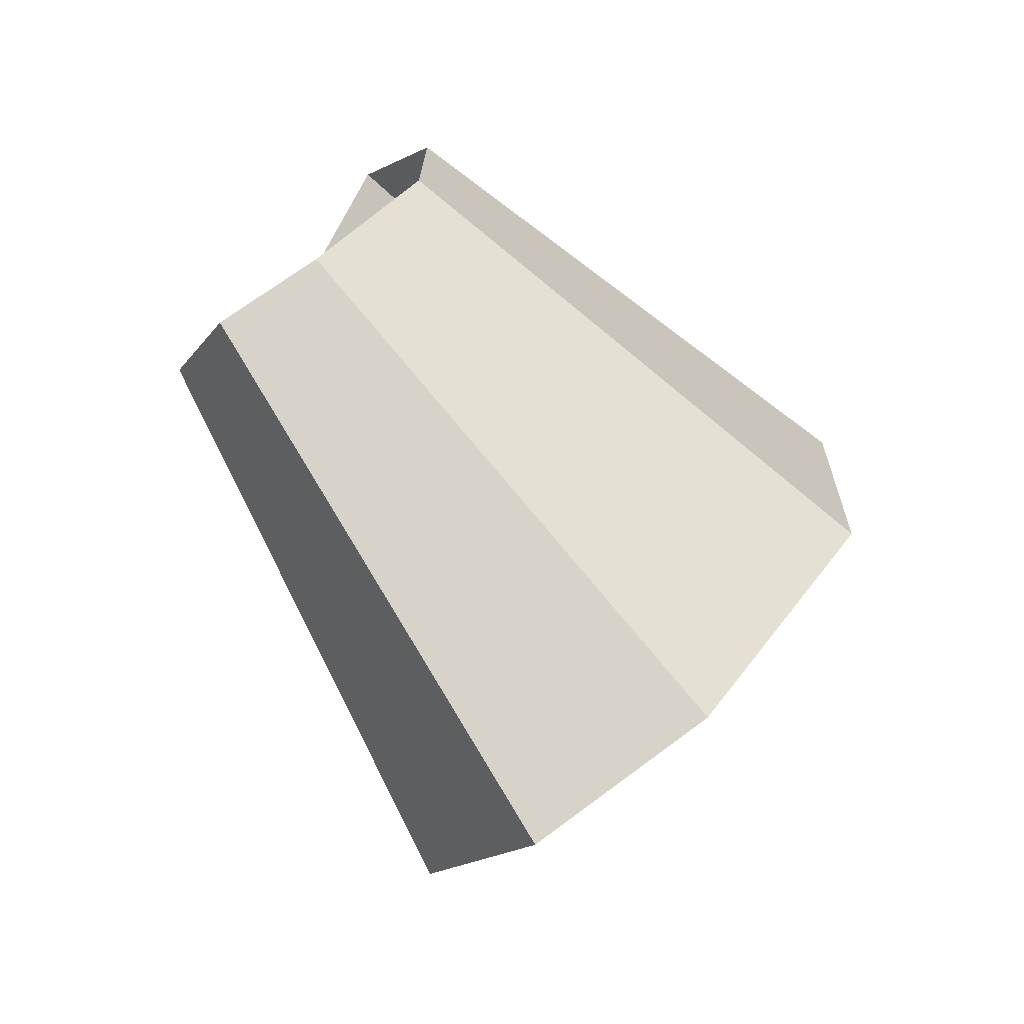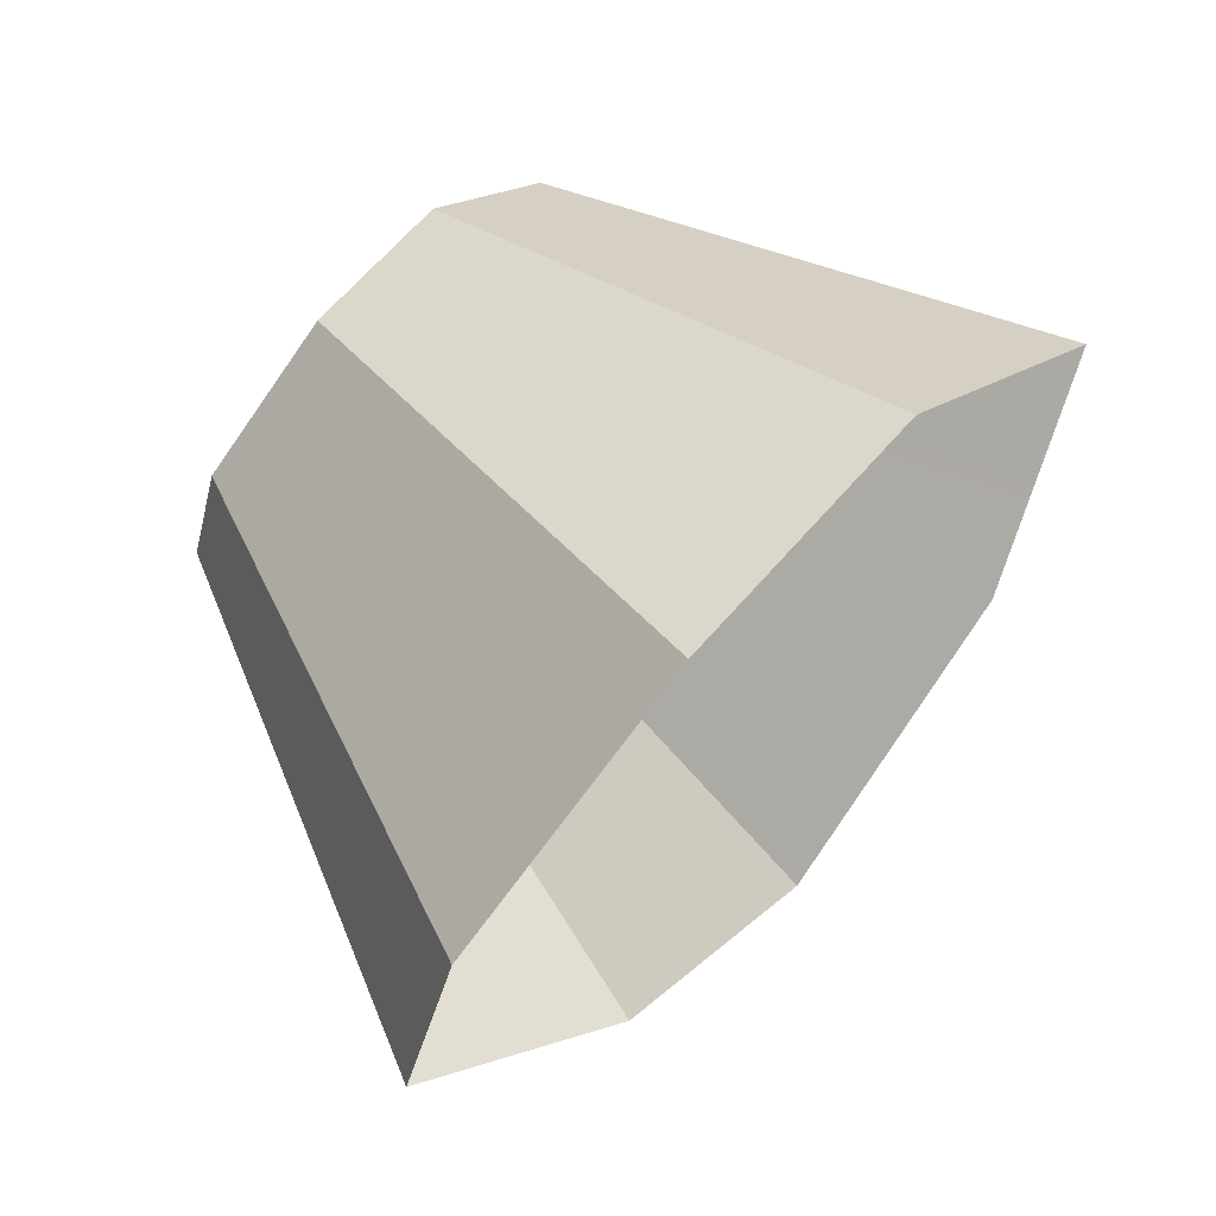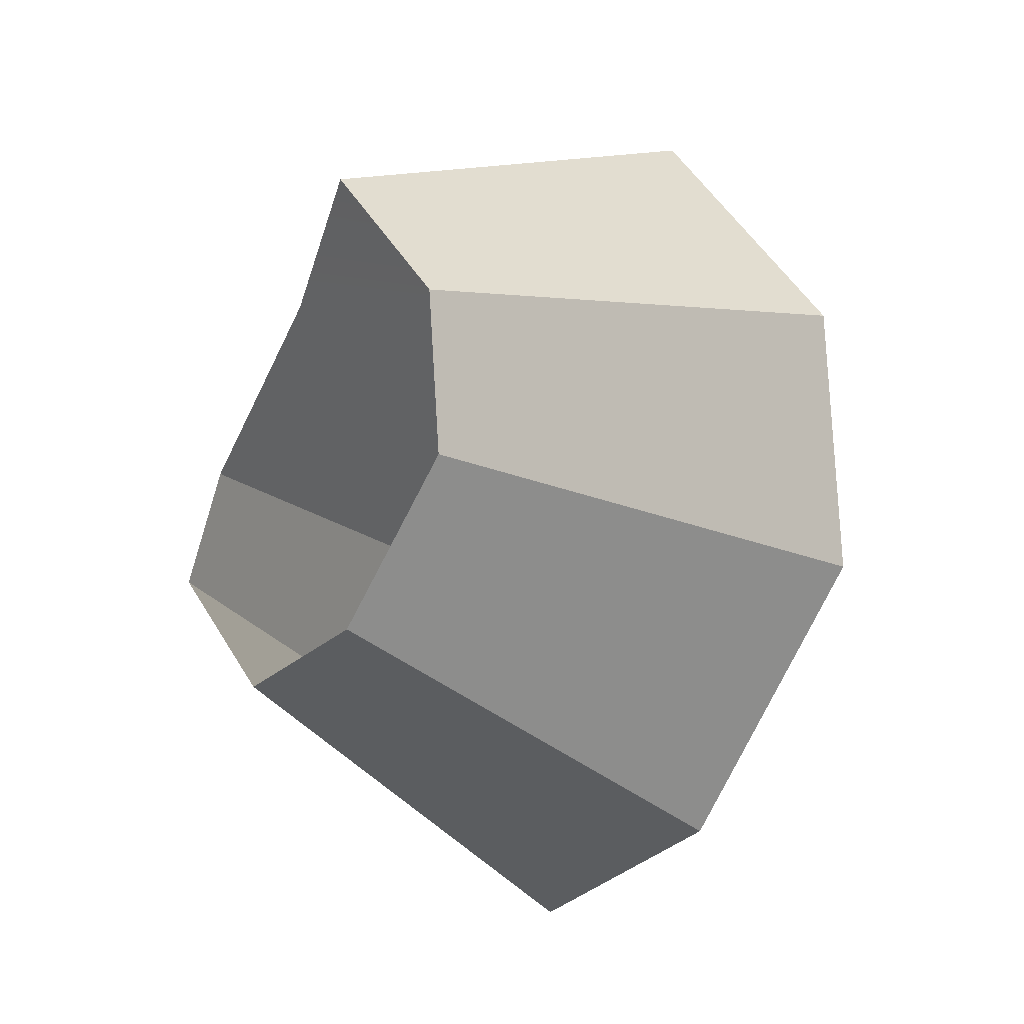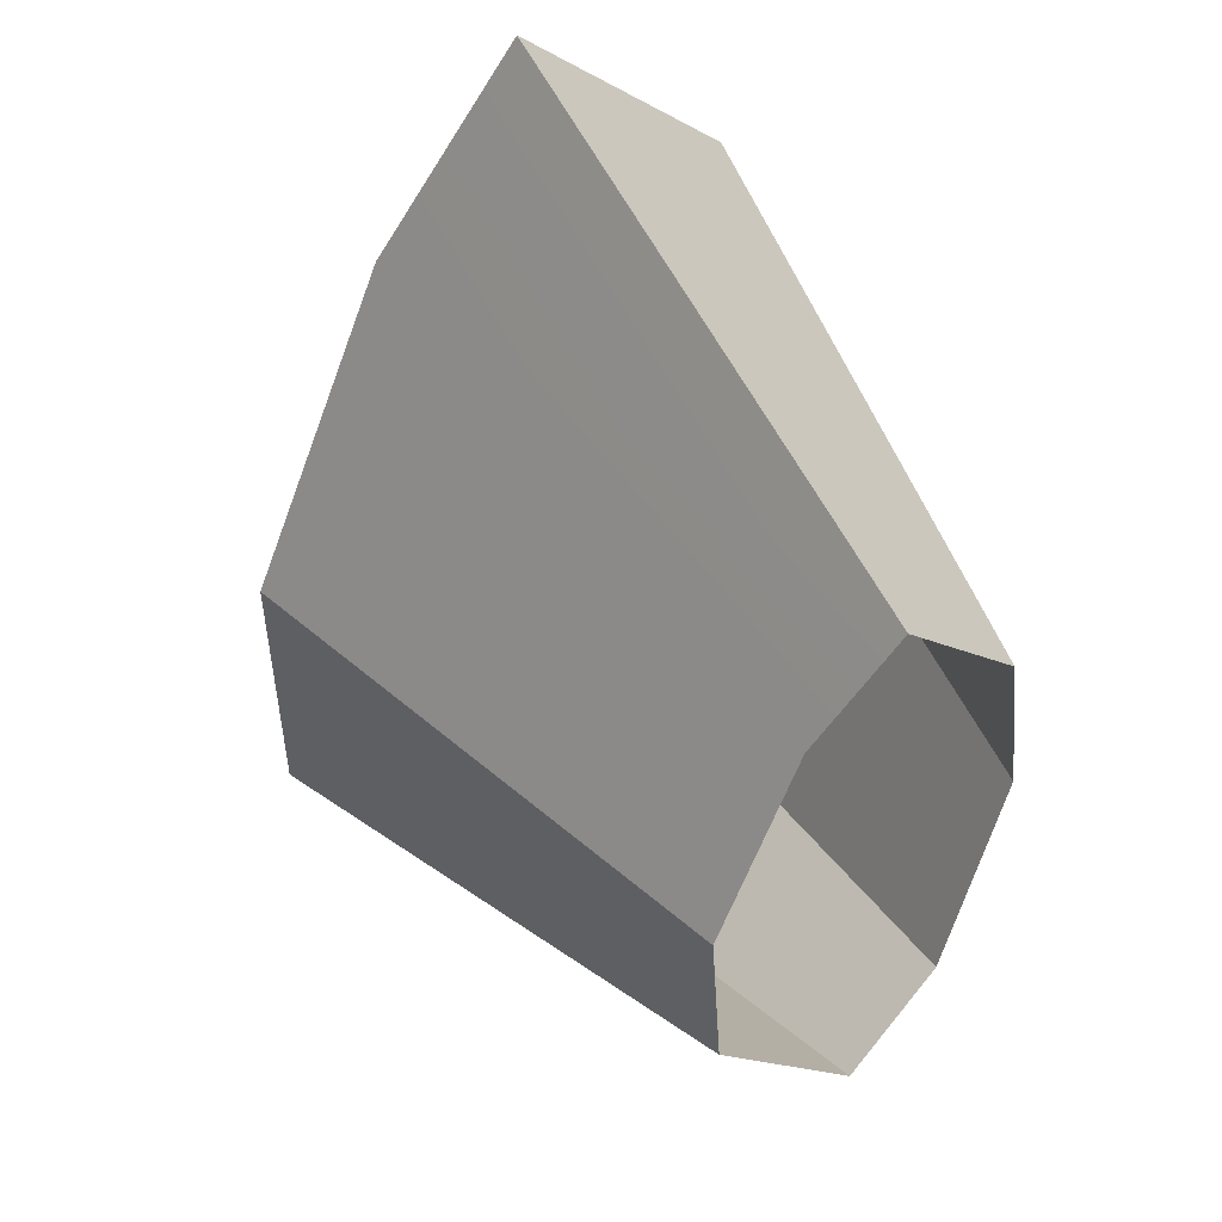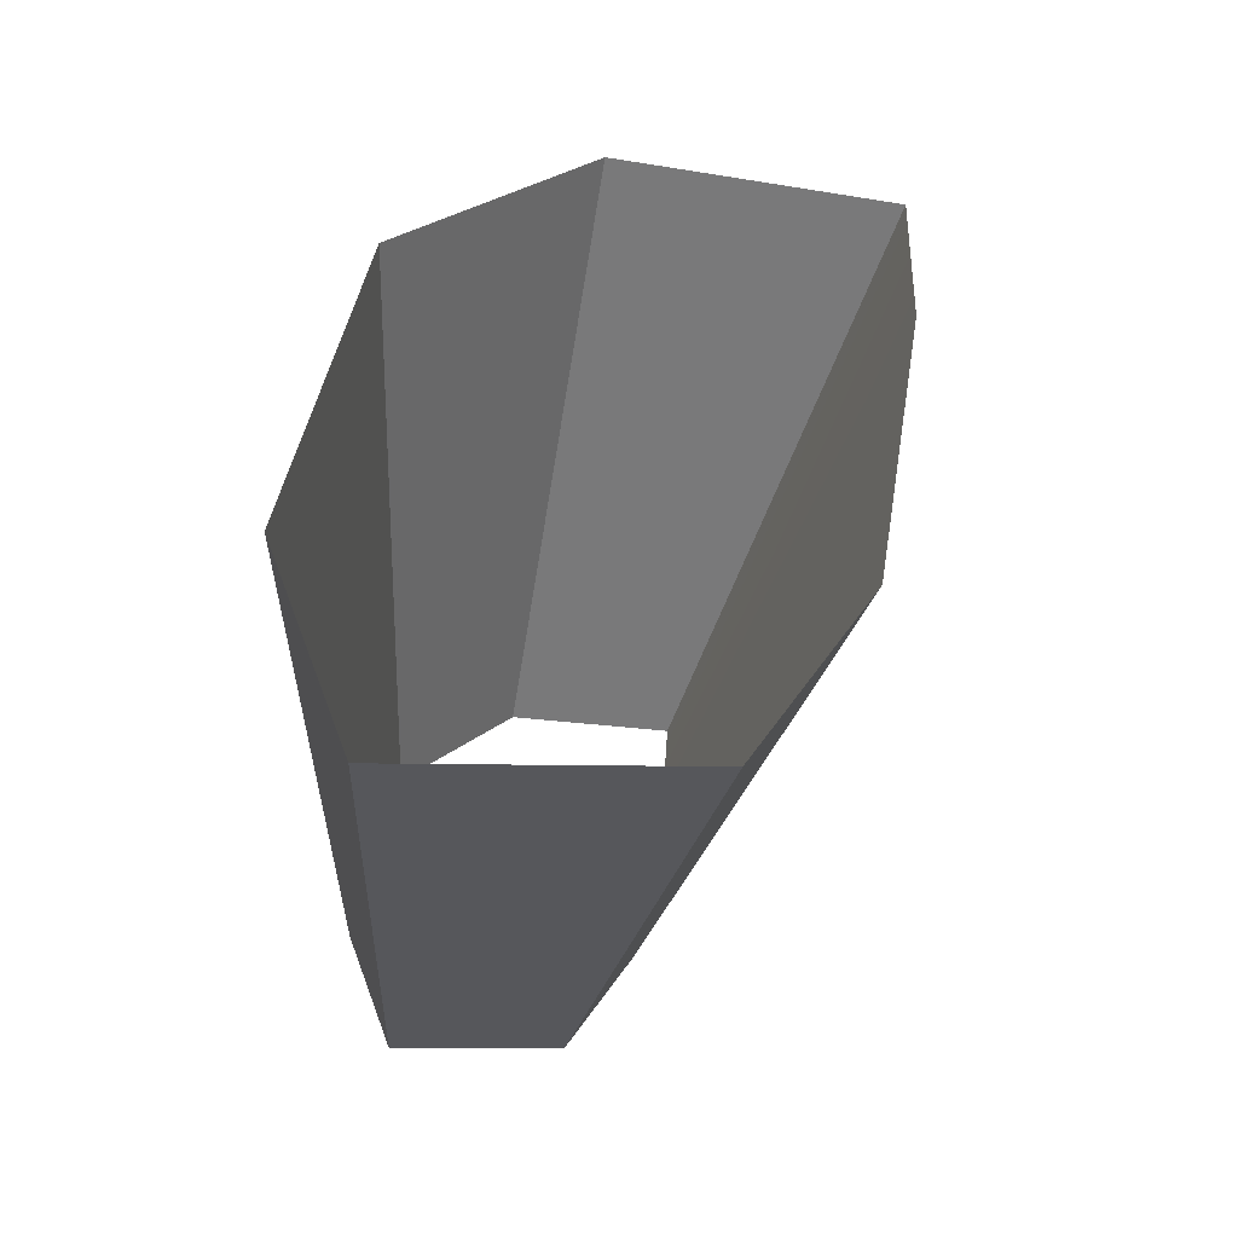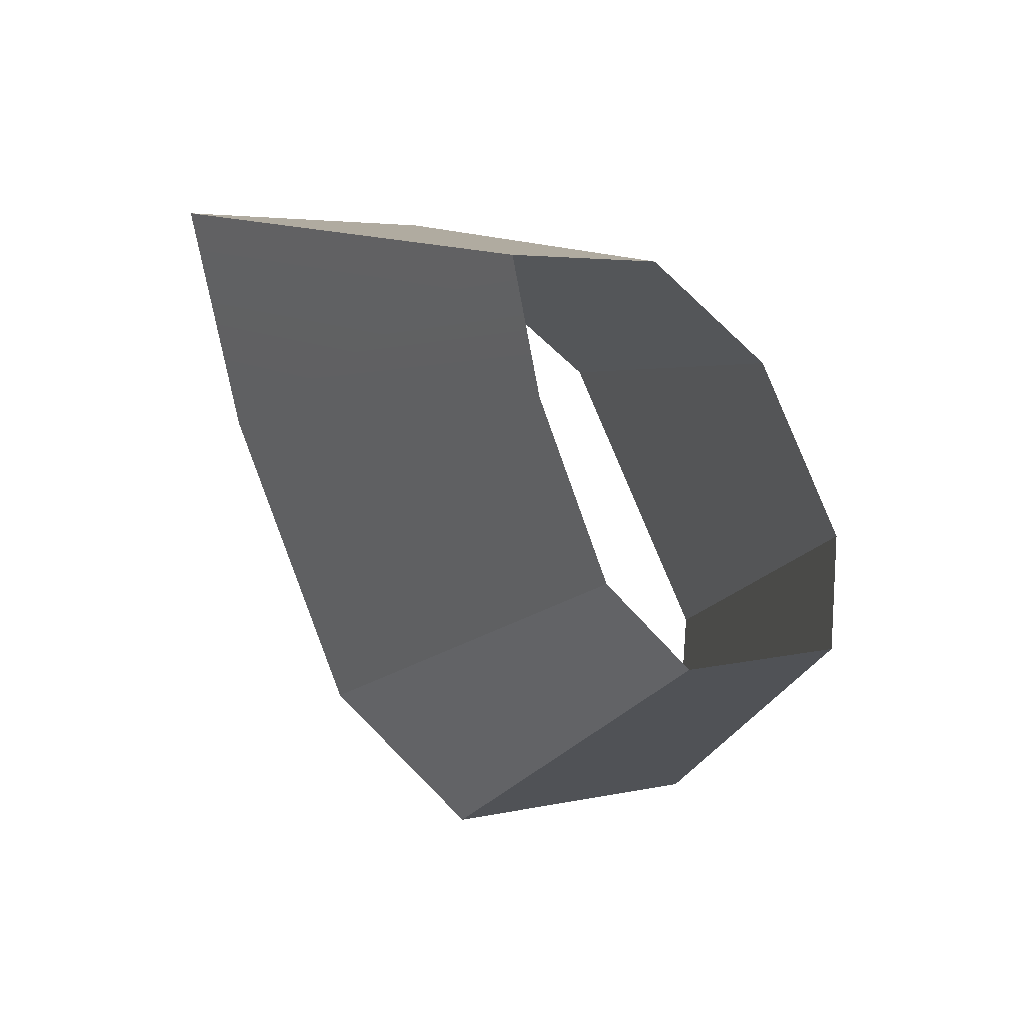
<metadata>
{"format":"obj","ext":"obj","renderer":"f3d","projection":"perspective","resolution":1024,"background":"white","views":[{"elev":-23.5,"azim":-111.2,"up":"+Y"},{"elev":-2.3,"azim":-41.9,"up":"+Y"},{"elev":37.4,"azim":-117.6,"up":"+Y"},{"elev":-20.8,"azim":143.7,"up":"+Z"},{"elev":6.5,"azim":-0.8,"up":"+Z"},{"elev":37.4,"azim":161.3,"up":"+Y"}]}
</metadata>
<code>
g shard27
v -0.01807 -0.319 0.2932
v -0.03252 -0.5742 0.5277
v 0.007753 -0.4267 0.6523
v 0.004307 -0.2371 0.3624
v 0.1484 -0.2169 0.3431
v 0.2354 -0.5484 0.5017
v 0.1308 -0.3047 0.2787
v 0.2672 -0.3905 0.6176
v 0.1534 -0.1429 0.375
v 0.2762 -0.2572 0.675
v 0.06438 -0.1715 0.3876
v 0.1159 -0.3086 0.6976
v 0.2762 -0.2572 0.675
v 0.1534 -0.1429 0.375
v 0.004307 -0.2371 0.3624
v 0.007753 -0.4267 0.6523
v 0.1159 -0.3086 0.6976
v 0.06438 -0.1715 0.3876
v 0.1308 -0.3047 0.2787
v 0.2354 -0.5484 0.5017
v 0.1701 -0.6246 0.4336
v 0.09449 -0.347 0.2409
v 0.09449 -0.347 0.2409
v 0.1701 -0.6246 0.4336
v 0.008101 -0.6461 0.439
v 0.004501 -0.3589 0.2439
v 0.004501 -0.3589 0.2439
v 0.008101 -0.6461 0.439
v -0.03252 -0.5742 0.5277
v -0.01807 -0.319 0.2932
g shard27_0
f 3 2 1
f 4 3 1
f 7 6 5
f 6 8 5
f 5 8 9
f 8 10 9
f 13 12 11
f 14 13 11
f 17 16 15
f 18 17 15
f 21 20 19
f 22 21 19
f 25 24 23
f 26 25 23
f 29 28 27
f 30 29 27

</code>
